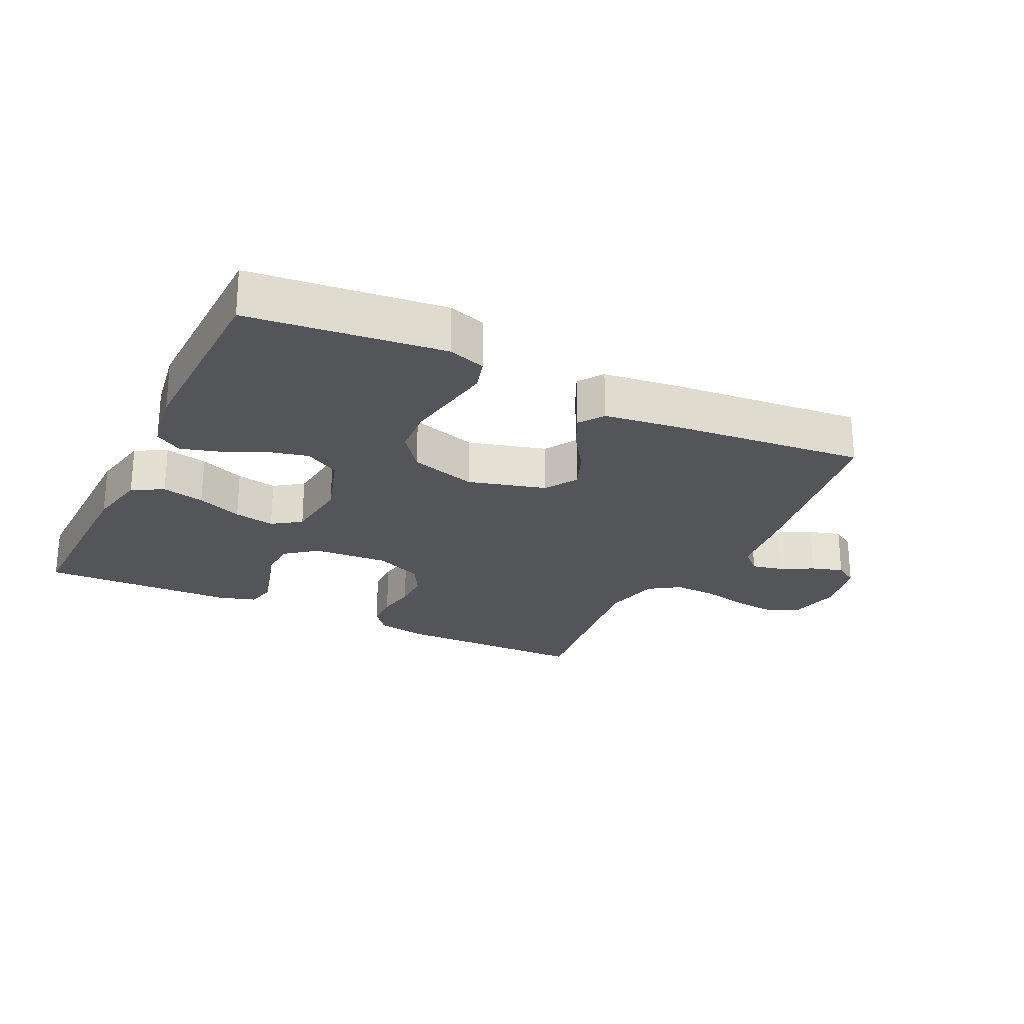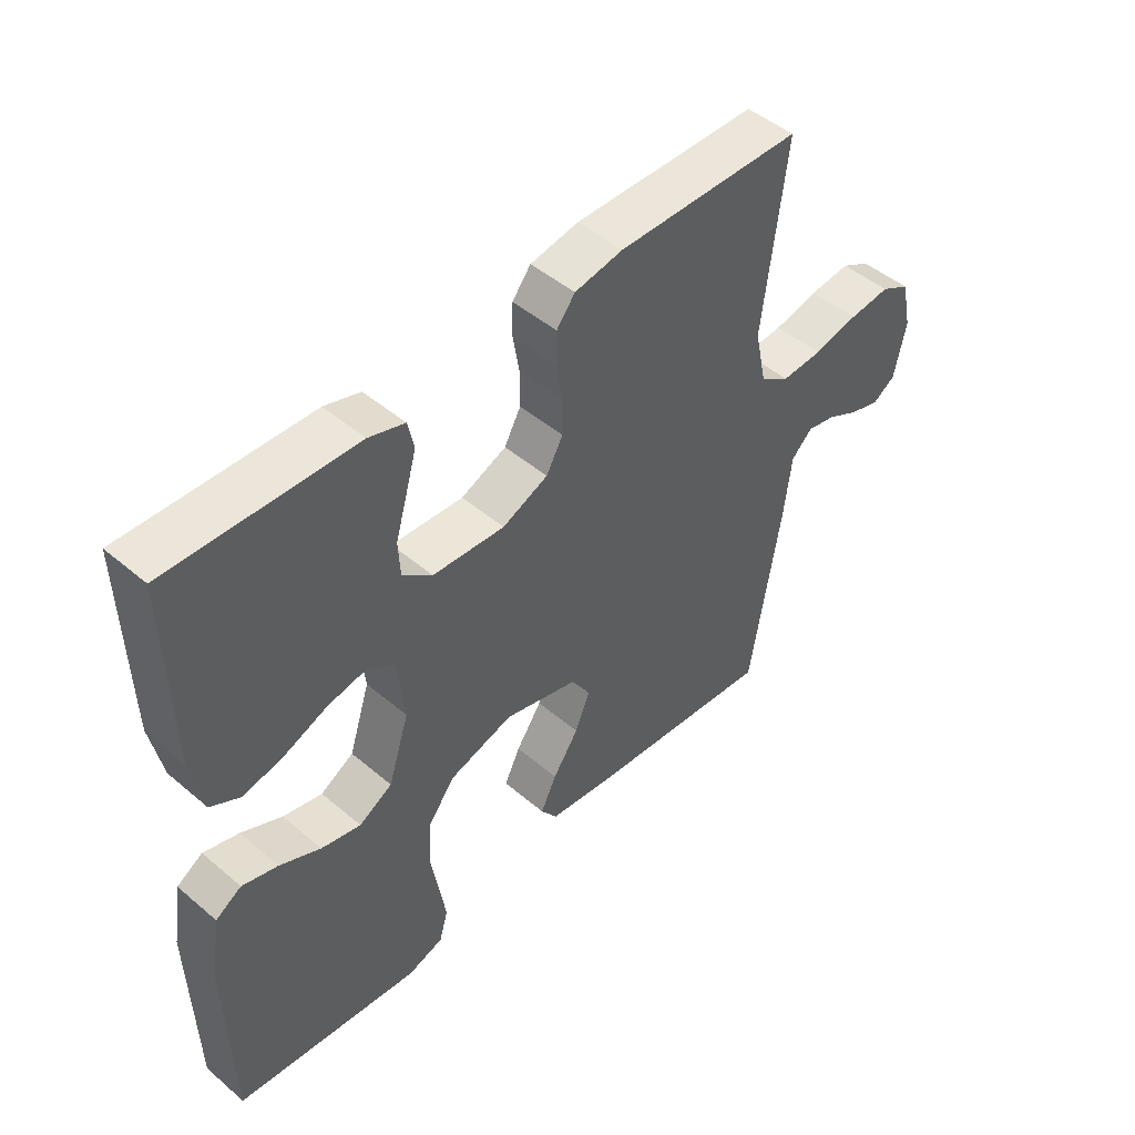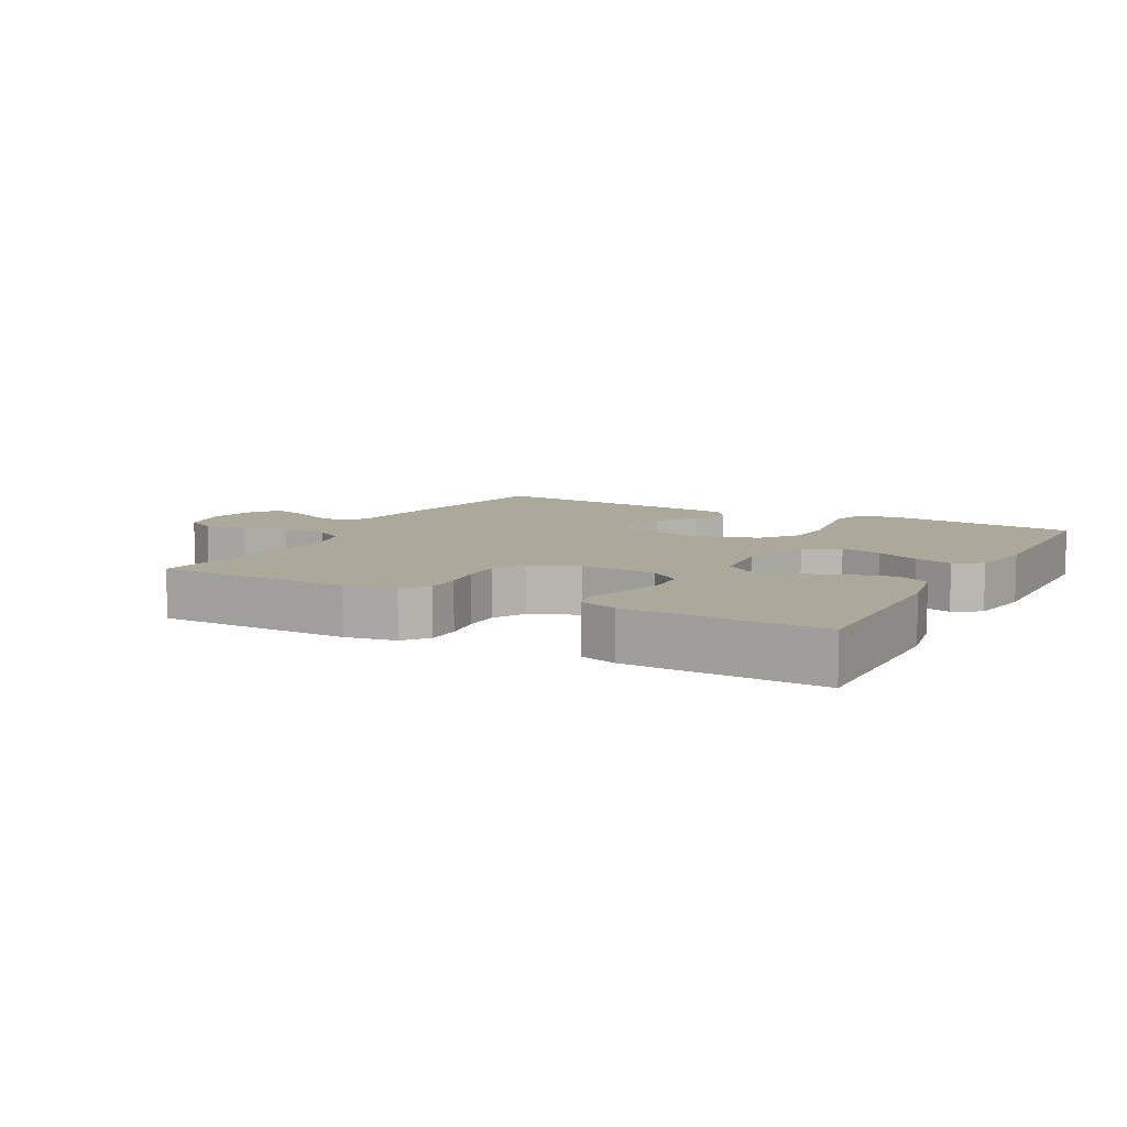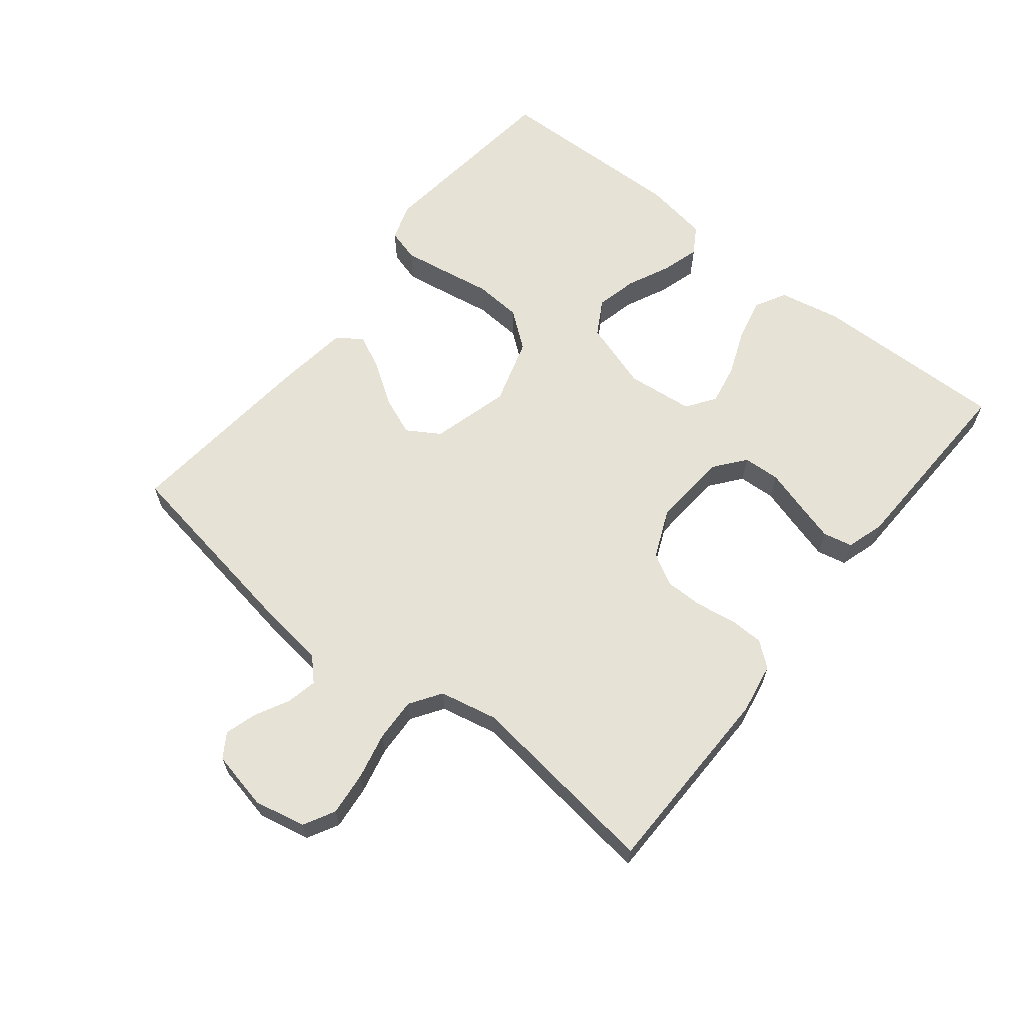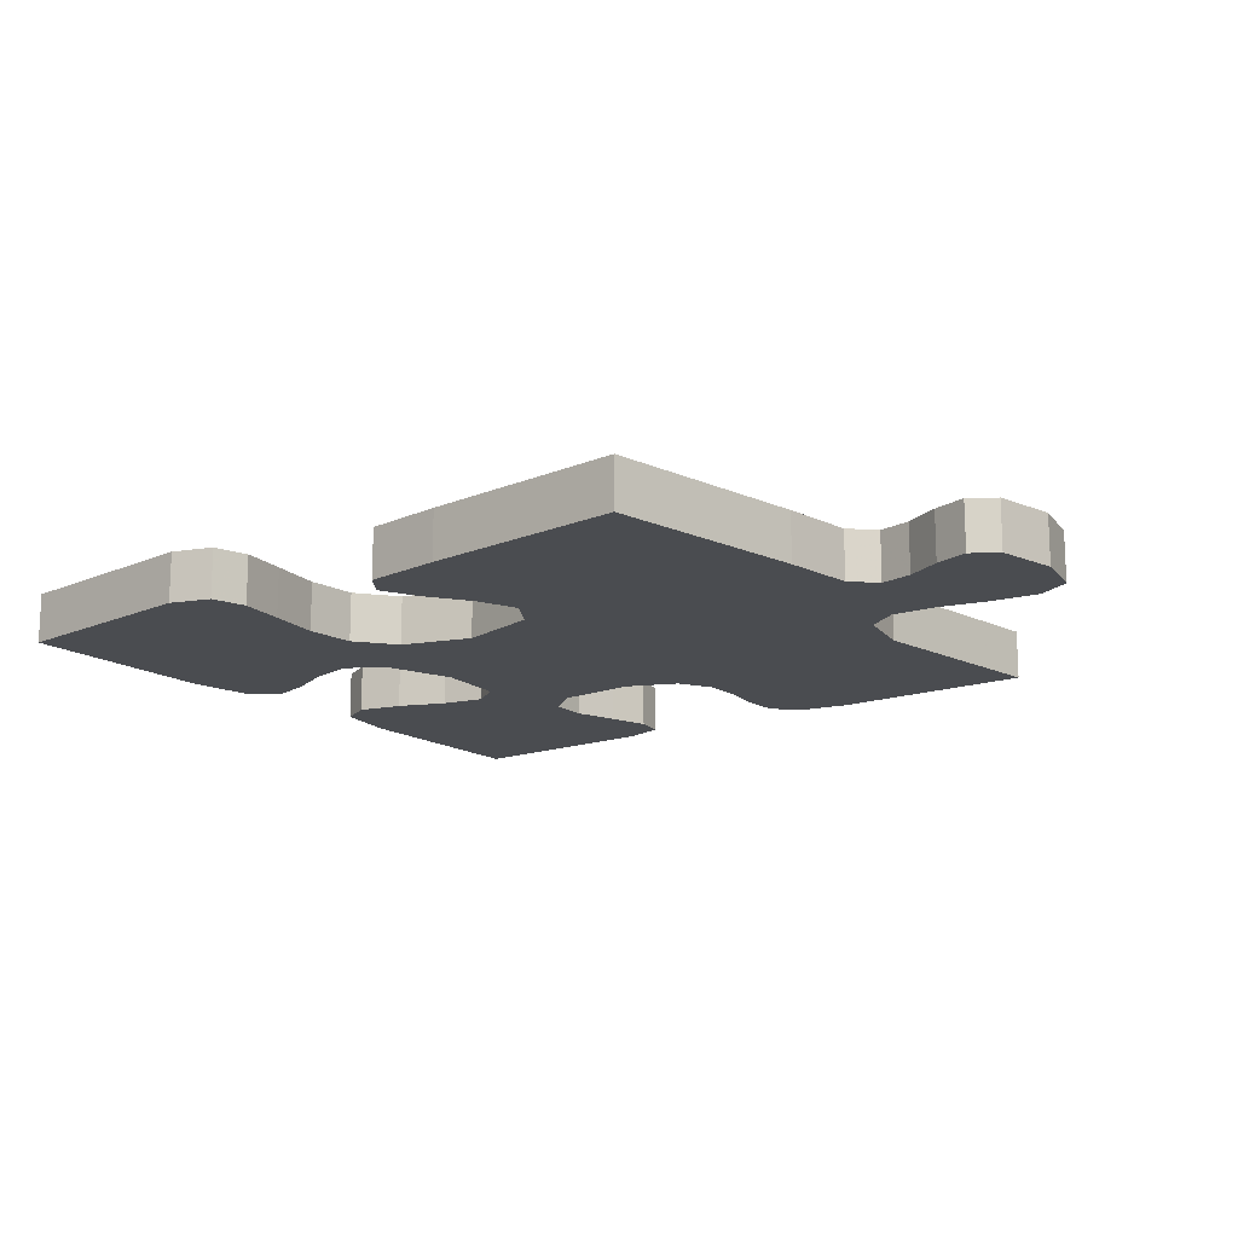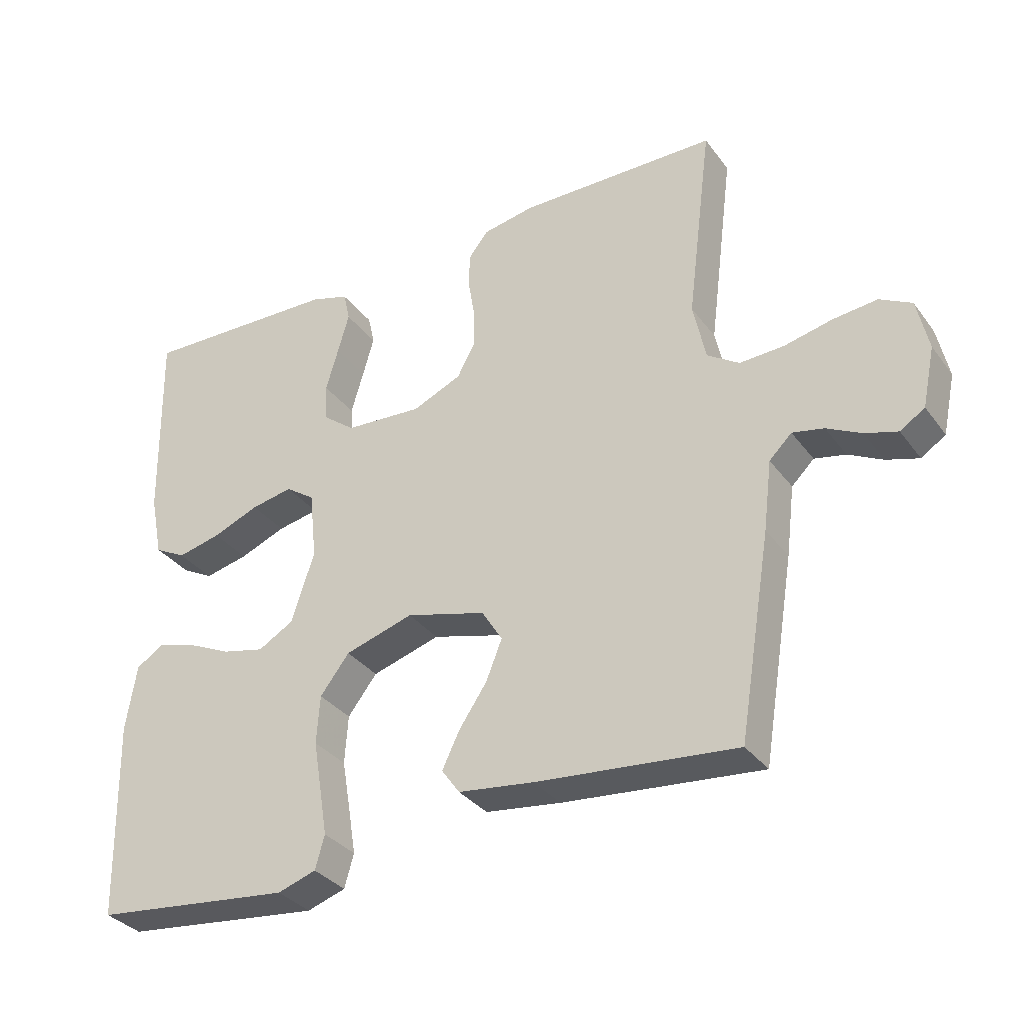
<metadata>
{"format":"obj","ext":"obj","renderer":"f3d","projection":"perspective","resolution":1024,"background":"white","views":[{"elev":-24.3,"azim":154.1,"up":"+Y"},{"elev":47.6,"azim":133.6,"up":"+Z"},{"elev":8.5,"azim":28.4,"up":"+Y"},{"elev":63.7,"azim":-51.4,"up":"+Y"},{"elev":-15.1,"azim":-143.4,"up":"+Y"},{"elev":-33.4,"azim":-149.1,"up":"+Z"}]}
</metadata>
<code>
v -0.5 0.07 0.5
v -0.2 0.07 0.504
v -0.122 0.07 0.49
v -0.092 0.07 0.452
v -0.091 0.07 0.399
v -0.101 0.07 0.338
v -0.101 0.07 0.28
v -0.074 0.07 0.231
v 0 0.07 0.199
v 0.117 0.07 0.207
v 0.165 0.07 0.245
v 0.168 0.07 0.302
v 0.149 0.07 0.367
v 0.132 0.07 0.427
v 0.142 0.07 0.472
v 0.2 0.07 0.49
v 0.5 0.07 0.5
v 0.494 0.07 0.2
v 0.475 0.07 0.105
v 0.427 0.07 0.079
v 0.361 0.07 0.094
v 0.291 0.07 0.122
v 0.228 0.07 0.134
v 0.184 0.07 0.103
v 0.173 0.07 0
v 0.207 0.07 -0.106
v 0.261 0.07 -0.137
v 0.325 0.07 -0.122
v 0.391 0.07 -0.091
v 0.449 0.07 -0.074
v 0.491 0.07 -0.1
v 0.507 0.07 -0.2
v 0.5 0.07 -0.5
v 0.2 0.07 -0.534
v 0.142 0.07 -0.515
v 0.128 0.07 -0.465
v 0.139 0.07 -0.397
v 0.152 0.07 -0.32
v 0.147 0.07 -0.247
v 0.103 0.07 -0.19
v 0 0.07 -0.159
v -0.12 0.07 -0.192
v -0.151 0.07 -0.242
v -0.127 0.07 -0.302
v -0.085 0.07 -0.364
v -0.059 0.07 -0.418
v -0.086 0.07 -0.456
v -0.2 0.07 -0.471
v -0.5 0.07 -0.5
v -0.549 0.07 -0.2
v -0.562 0.07 -0.095
v -0.596 0.07 -0.062
v -0.643 0.07 -0.072
v -0.695 0.07 -0.099
v -0.744 0.07 -0.114
v -0.781 0.07 -0.09
v -0.8 0.07 0
v -0.783 0.07 0.079
v -0.735 0.07 0.105
v -0.668 0.07 0.098
v -0.596 0.07 0.082
v -0.529 0.07 0.079
v -0.481 0.07 0.111
v -0.462 0.07 0.2
v -0.5 0 0.5
v -0.2 0 0.504
v -0.122 0 0.49
v -0.092 0 0.452
v -0.091 0 0.399
v -0.101 0 0.338
v -0.101 0 0.28
v -0.074 0 0.231
v 0 0 0.199
v 0.117 0 0.207
v 0.165 0 0.245
v 0.168 0 0.302
v 0.149 0 0.367
v 0.132 0 0.427
v 0.142 0 0.472
v 0.2 0 0.49
v 0.5 0 0.5
v 0.494 0 0.2
v 0.475 0 0.105
v 0.427 0 0.079
v 0.361 0 0.094
v 0.291 0 0.122
v 0.228 0 0.134
v 0.184 0 0.103
v 0.173 0 0
v 0.207 0 -0.106
v 0.261 0 -0.137
v 0.325 0 -0.122
v 0.391 0 -0.091
v 0.449 0 -0.074
v 0.491 0 -0.1
v 0.507 0 -0.2
v 0.5 0 -0.5
v 0.2 0 -0.534
v 0.142 0 -0.515
v 0.128 0 -0.465
v 0.139 0 -0.397
v 0.152 0 -0.32
v 0.147 0 -0.247
v 0.103 0 -0.19
v 0 0 -0.159
v -0.12 0 -0.192
v -0.151 0 -0.242
v -0.127 0 -0.302
v -0.085 0 -0.364
v -0.059 0 -0.418
v -0.086 0 -0.456
v -0.2 0 -0.471
v -0.5 0 -0.5
v -0.549 0 -0.2
v -0.562 0 -0.095
v -0.596 0 -0.062
v -0.643 0 -0.072
v -0.695 0 -0.099
v -0.744 0 -0.114
v -0.781 0 -0.09
v -0.8 0 0
v -0.783 0 0.079
v -0.735 0 0.105
v -0.668 0 0.098
v -0.596 0 0.082
v -0.529 0 0.079
v -0.481 0 0.111
v -0.462 0 0.2
f 59 60 61
f 58 59 61
f 57 58 61
f 56 57 61
f 55 56 61
f 54 55 61
f 53 54 61
f 52 53 61 62
f 51 52 62 63
f 50 51 63
f 49 50 63
f 48 49 63
f 47 48 63
f 46 47 63
f 45 46 63
f 44 45 63
f 36 37 38
f 35 36 38
f 34 35 38
f 33 34 38
f 32 33 38
f 31 32 38
f 30 31 38
f 29 30 38
f 28 29 38
f 27 28 38 39
f 26 27 39 40
f 20 21 22
f 19 20 22
f 18 19 22
f 17 18 22
f 16 17 22
f 15 16 22
f 14 15 22
f 13 14 22
f 12 13 22
f 11 12 22 23
f 10 11 23 24
f 4 5 6
f 3 4 6
f 2 3 6
f 1 2 6
f 64 1 6
f 64 6 7
f 43 44 63 64
f 64 7 8
f 43 64 8
f 42 43 8
f 41 42 8 9
f 40 41 9
f 26 40 9
f 25 26 9
f 9 10 24 25
f 125 124 123
f 125 123 122
f 125 122 121
f 125 121 120
f 125 120 119
f 125 119 118
f 125 118 117
f 126 125 117 116
f 127 126 116 115
f 127 115 114
f 127 114 113
f 127 113 112
f 127 112 111
f 127 111 110
f 127 110 109
f 127 109 108
f 102 101 100
f 102 100 99
f 102 99 98
f 102 98 97
f 102 97 96
f 102 96 95
f 102 95 94
f 102 94 93
f 102 93 92
f 103 102 92 91
f 104 103 91 90
f 86 85 84
f 86 84 83
f 86 83 82
f 86 82 81
f 86 81 80
f 86 80 79
f 86 79 78
f 86 78 77
f 86 77 76
f 87 86 76 75
f 88 87 75 74
f 70 69 68
f 70 68 67
f 70 67 66
f 70 66 65
f 70 65 128
f 71 70 128
f 128 127 108 107
f 72 71 128
f 72 128 107
f 72 107 106
f 73 72 106 105
f 73 105 104
f 73 104 90
f 73 90 89
f 89 88 74 73
f 1 65 66 2
f 2 66 67 3
f 3 67 68 4
f 4 68 69 5
f 5 69 70 6
f 6 70 71 7
f 7 71 72 8
f 8 72 73 9
f 9 73 74 10
f 10 74 75 11
f 11 75 76 12
f 12 76 77 13
f 13 77 78 14
f 14 78 79 15
f 15 79 80 16
f 16 80 81 17
f 17 81 82 18
f 18 82 83 19
f 19 83 84 20
f 20 84 85 21
f 21 85 86 22
f 22 86 87 23
f 23 87 88 24
f 24 88 89 25
f 25 89 90 26
f 26 90 91 27
f 27 91 92 28
f 28 92 93 29
f 29 93 94 30
f 30 94 95 31
f 31 95 96 32
f 32 96 97 33
f 33 97 98 34
f 34 98 99 35
f 35 99 100 36
f 36 100 101 37
f 37 101 102 38
f 38 102 103 39
f 39 103 104 40
f 40 104 105 41
f 41 105 106 42
f 42 106 107 43
f 43 107 108 44
f 44 108 109 45
f 45 109 110 46
f 46 110 111 47
f 47 111 112 48
f 48 112 113 49
f 49 113 114 50
f 50 114 115 51
f 51 115 116 52
f 52 116 117 53
f 53 117 118 54
f 54 118 119 55
f 55 119 120 56
f 56 120 121 57
f 57 121 122 58
f 58 122 123 59
f 59 123 124 60
f 60 124 125 61
f 61 125 126 62
f 62 126 127 63
f 63 127 128 64
f 64 128 65 1

</code>
